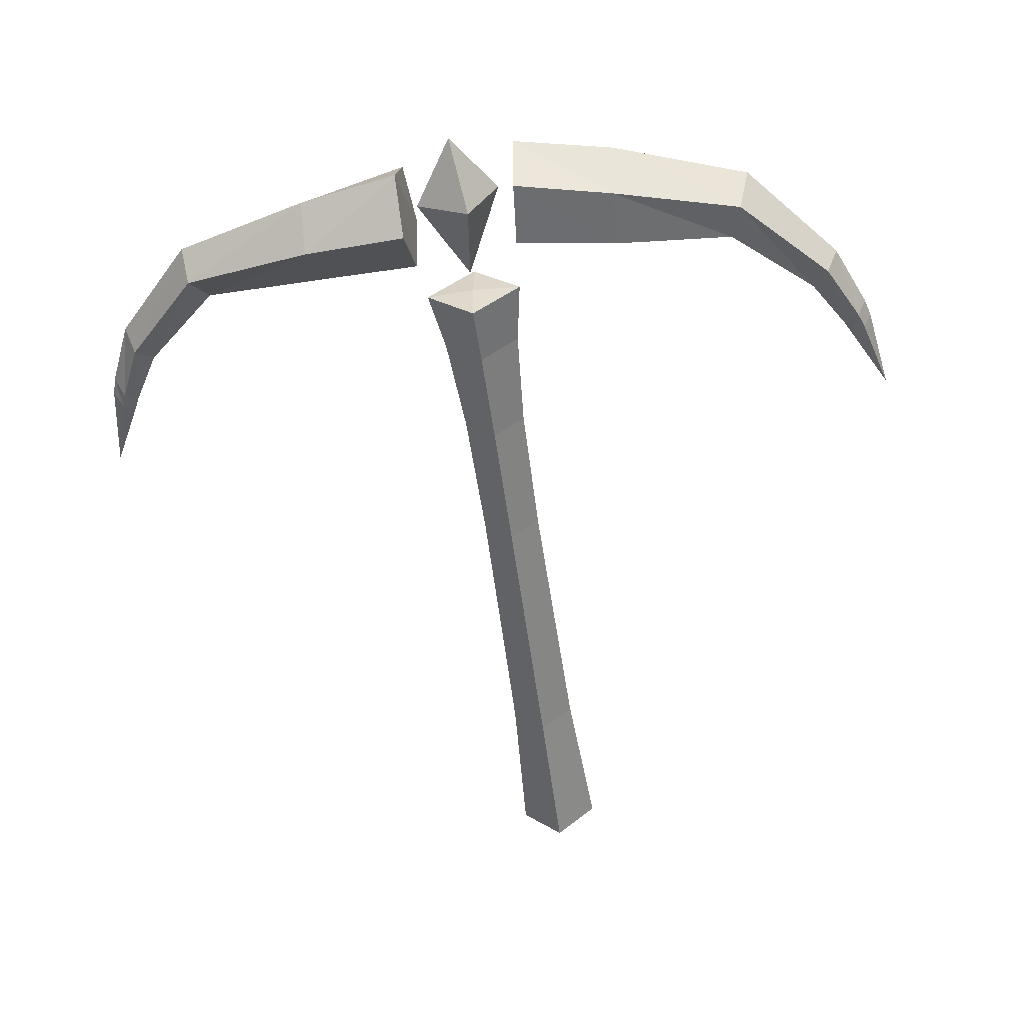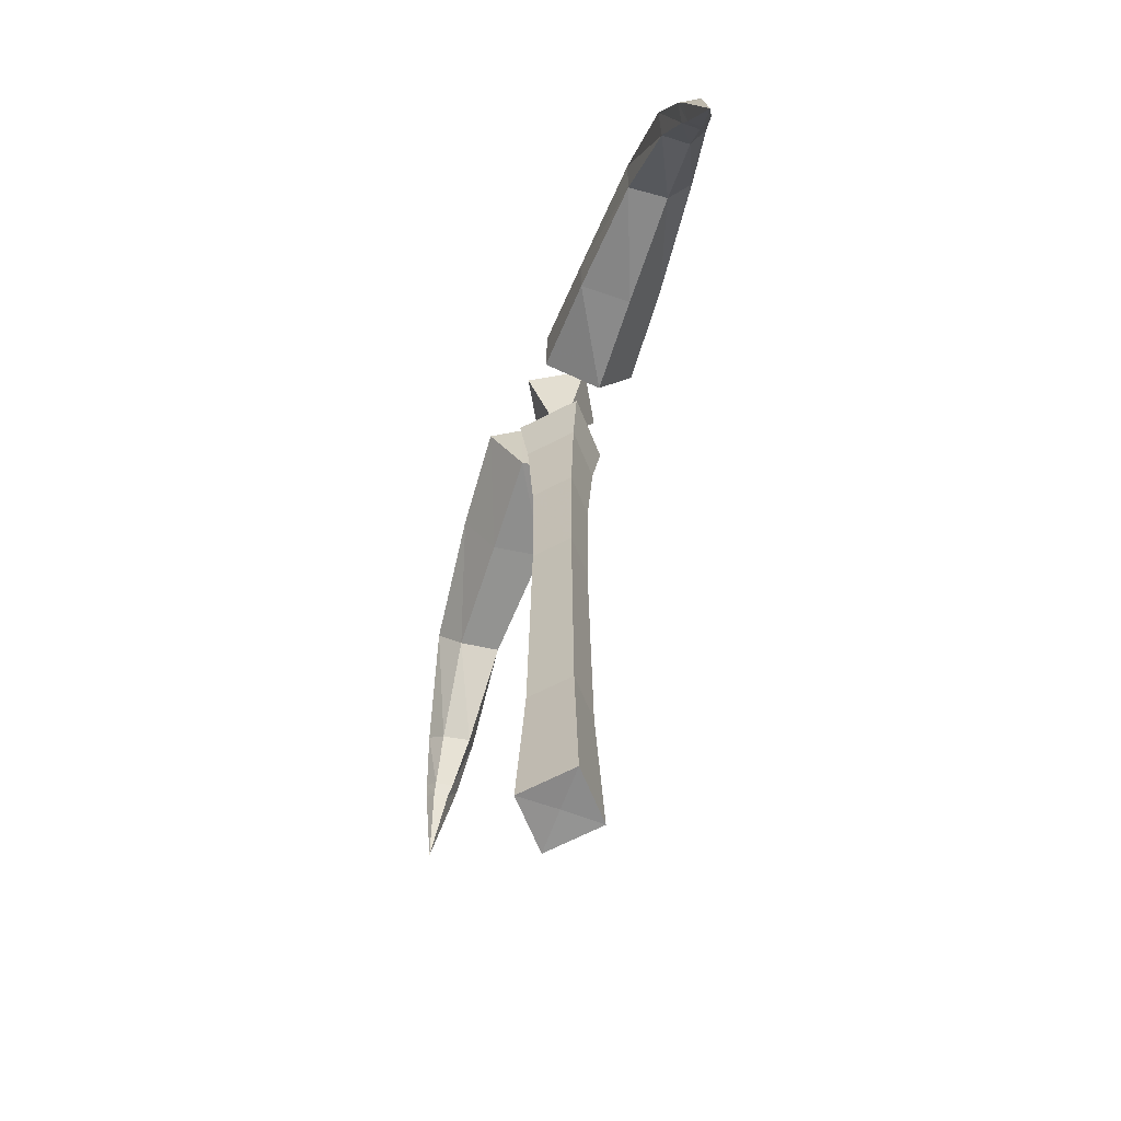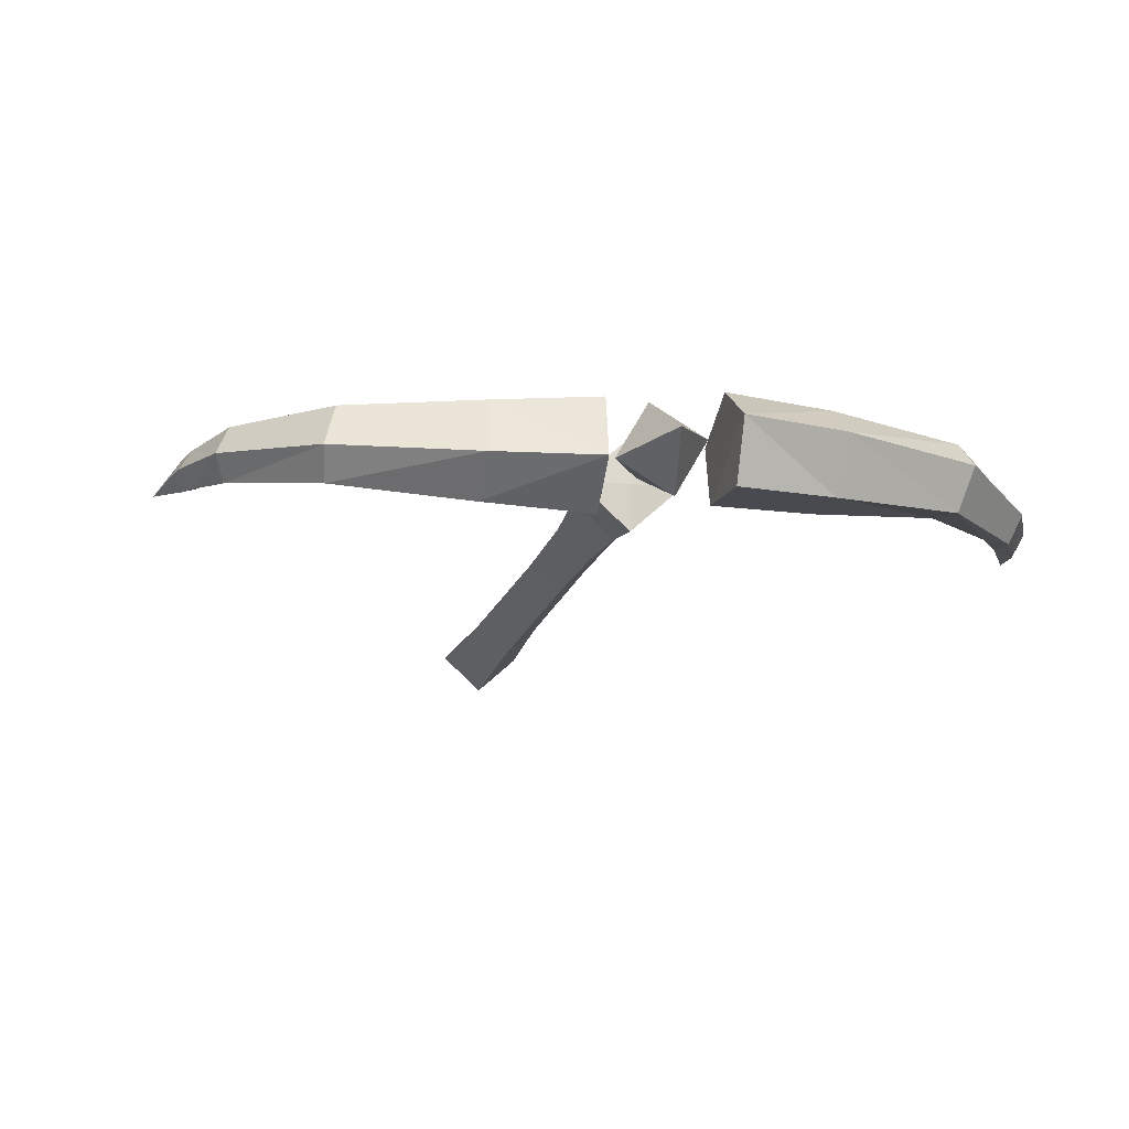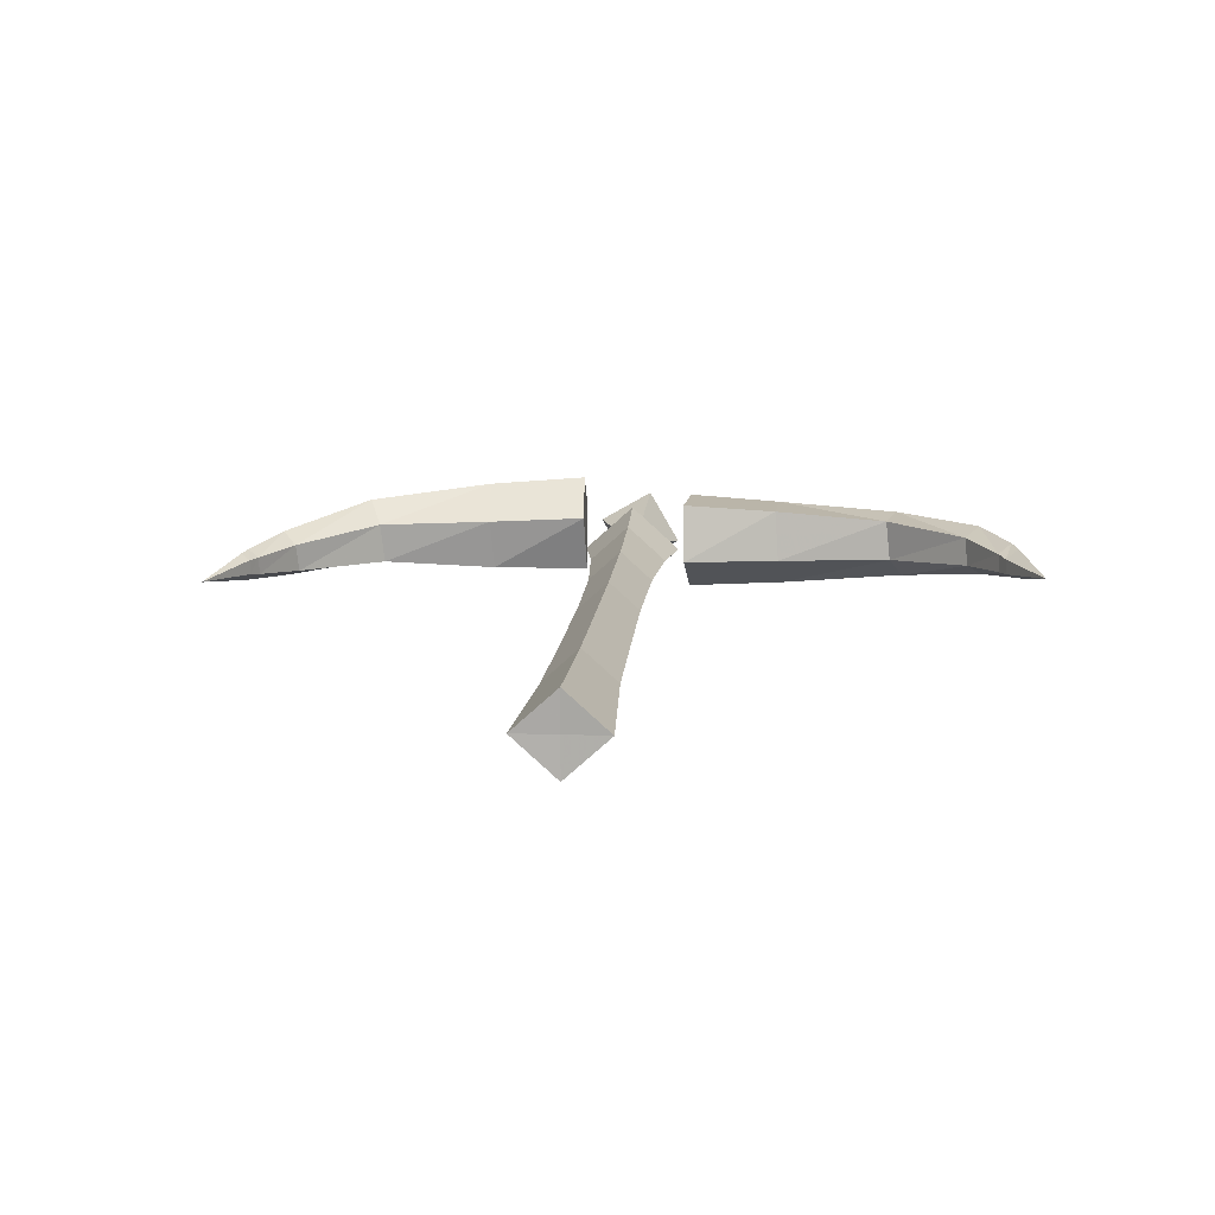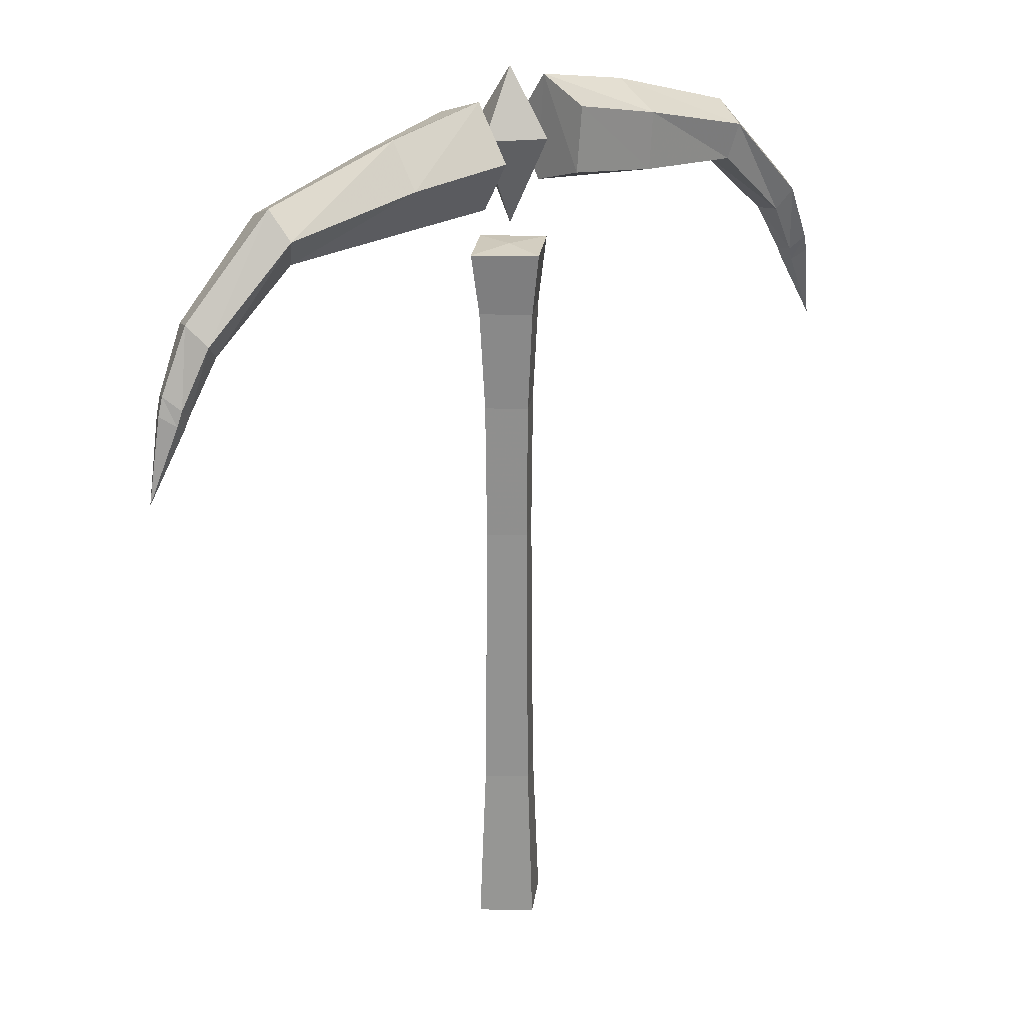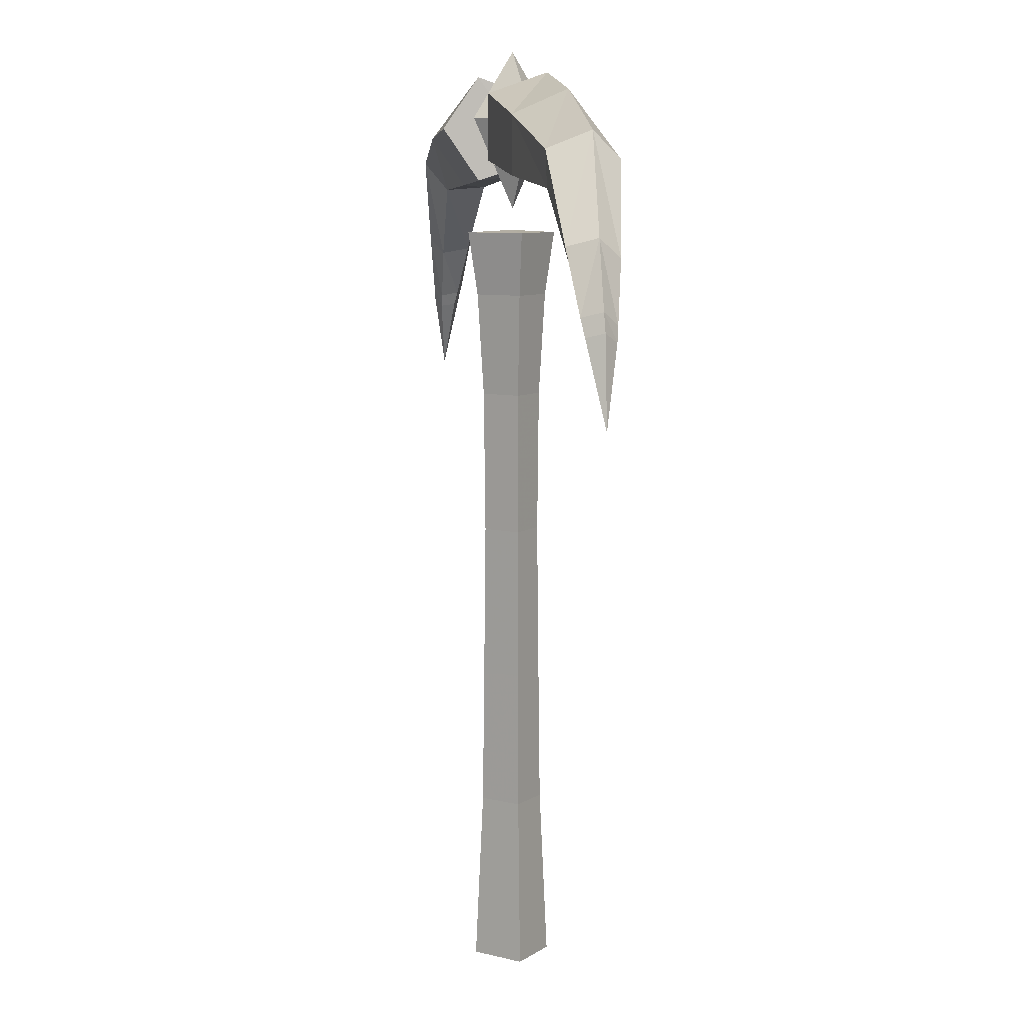
<metadata>
{"format":"obj","ext":"obj","renderer":"f3d","projection":"perspective","resolution":1024,"background":"white","views":[{"elev":-54.5,"azim":-172.4,"up":"+Z"},{"elev":-65.0,"azim":69.8,"up":"+Y"},{"elev":-14.8,"azim":167.5,"up":"+Z"},{"elev":12.4,"azim":4.8,"up":"+Z"},{"elev":24.0,"azim":139.5,"up":"+Y"},{"elev":7.9,"azim":77.8,"up":"+Y"}]}
</metadata>
<code>
o LBlade
v 0.2168 2.835 -0.2325
v 1.647 1.795 0.03513
v 0.2018 2.628 -0.09185
v 0.195 2.706 0.1395
v 0.2158 2.96 0.1425
v 0.2241 3.04 -0.08794
v 0.6183 2.801 -0.2047
v 1.121 2.703 -0.1451
v 1.432 2.366 -0.06653
v 1.533 2.145 -0.03165
v 1.487 2.107 -0.00526
v 1.372 2.305 -0.02007
v 1.066 2.588 -0.05824
v 0.6003 2.61 -0.0743
v 1.483 2.12 0.0662
v 1.362 2.325 0.0918
v 1.049 2.601 0.1028
v 0.5854 2.646 0.1293
v 1.538 2.172 0.101
v 1.422 2.406 0.1255
v 1.093 2.738 0.1199
v 0.5978 2.871 0.1326
v 1.575 2.192 0.02864
v 1.469 2.436 0.01865
v 1.139 2.803 -0.03962
v 0.6149 2.964 -0.07751
v 1.552 2.088 -0.02422
v 1.51 2.059 -0.003061
v 1.509 2.066 0.05608
v 1.562 2.106 0.09033
v 1.594 2.123 0.028
f 1 3 6
f 1 7 14
f 7 8 13
f 8 9 12
f 9 10 11
f 3 14 18
f 14 13 17
f 13 12 16
f 12 11 15
f 4 18 5
f 18 17 22
f 17 16 21
f 16 15 20
f 6 26 7
f 26 25 8
f 25 24 9
f 24 23 10
f 5 22 6
f 22 21 26
f 21 20 25
f 20 19 24
f 10 27 28
f 11 28 29
f 15 29 19
f 23 31 27
f 19 30 23
f 27 2 28
f 28 2 29
f 29 2 30
f 31 2 27
f 30 2 31
f 3 4 6
f 4 5 6
f 3 1 14
f 14 7 13
f 13 8 12
f 12 9 11
f 4 3 18
f 18 14 17
f 17 13 16
f 16 12 15
f 18 22 5
f 17 21 22
f 16 20 21
f 15 19 20
f 1 6 7
f 7 26 8
f 8 25 9
f 9 24 10
f 22 26 6
f 21 25 26
f 20 24 25
f 19 23 24
f 11 10 28
f 15 11 29
f 29 30 19
f 10 23 27
f 30 31 23
o Crystal
v 0 3.128 0
v 0 2.52 0
v -0.04375 2.871 -0.1638
v 0 3.128 0
v 0 2.52 0
v 0.1638 2.871 -0.04375
v 0 3.128 0
v 0 2.52 0
v 0.04375 2.871 0.1638
v 0 3.128 0
v 0 2.52 0
v -0.1638 2.871 0.04375
v 0 3.128 0
v 0 2.52 0
v -0.04375 2.871 -0.1638
f 34 32 37
f 33 34 36
f 37 35 38
f 36 37 39
f 40 38 41
f 39 40 42
f 43 41 44
f 42 43 45
f 34 37 36
f 40 37 38
f 37 40 39
f 43 40 41
f 40 43 42
f 46 43 44
f 43 46 45
f 32 35 37
o Handle
v -0 0.6565 -0.108
v -0 0.1296 -0.1141
v -0 -0.5197 -0.1446
v -0 -0.515 0.004631
v -0 1.24 -0.102
v -0 1.786 -0.108
v -0 2.181 -0.1324
v -0 2.426 -0.169
v -0 2.435 0.004631
v 0.1243 0.6565 0.004631
v 0.131 0.1296 0.004631
v 0.1646 -0.5197 0.004631
v -0 -0.515 0.004631
v 0.1175 1.24 0.004631
v 0.1243 1.786 0.004631
v 0.1511 2.181 0.004631
v 0.1914 2.426 0.004631
v -0 2.435 0.004631
v -0 0.6565 0.1173
v -0 0.1296 0.1234
v -0 -0.5197 0.1538
v -0 -0.515 0.004631
v -0 1.24 0.1112
v -0 1.786 0.1173
v -0 2.181 0.1417
v -0 2.426 0.1782
v -0 2.435 0.004631
v -0.1243 0.6565 0.004631
v -0.131 0.1296 0.004631
v -0.1646 -0.5197 0.004631
v -0 -0.515 0.004631
v -0.1175 1.24 0.004631
v -0.1243 1.786 0.004631
v -0.1511 2.181 0.004631
v -0.1914 2.426 0.00463
v -0 2.435 0.004631
v 0 0.6565 -0.108
v 0 0.1296 -0.1141
v 0 -0.5197 -0.1446
v -0 -0.515 0.004631
v 0 1.24 -0.102
v 0 1.786 -0.108
v 0 2.181 -0.1324
v 0 2.426 -0.169
v -0 2.435 0.004631
f 51 52 61
f 53 54 63
f 49 48 57
f 47 51 60
f 52 53 62
f 50 49 59
f 54 55 63
f 48 47 56
f 58 57 66
f 56 60 69
f 61 62 71
f 59 58 68
f 63 64 73
f 57 56 65
f 60 61 70
f 62 63 72
f 67 66 75
f 65 69 78
f 70 71 79
f 68 67 77
f 72 73 82
f 66 65 74
f 69 70 79
f 71 72 81
f 76 75 84
f 74 78 87
f 79 80 89
f 77 76 86
f 81 82 91
f 75 74 83
f 78 79 88
f 80 81 90
f 60 51 61
f 62 53 63
f 58 49 57
f 56 47 60
f 61 52 62
f 49 58 59
f 57 48 56
f 67 58 66
f 65 56 69
f 70 61 71
f 58 67 68
f 72 63 73
f 66 57 65
f 69 60 70
f 71 62 72
f 76 67 75
f 74 65 78
f 55 64 63
f 67 76 77
f 81 72 82
f 75 66 74
f 78 69 79
f 80 71 81
f 85 76 84
f 83 74 87
f 88 79 89
f 76 85 86
f 90 81 91
f 84 75 83
f 87 78 88
f 89 80 90
f 71 80 79
o RBlade
v -0.2368 2.835 0.2325
v -1.667 1.795 -0.03512
v -0.2217 2.628 0.09185
v -0.2149 2.706 -0.1395
v -0.2357 2.96 -0.1425
v -0.244 3.04 0.08794
v -0.6382 2.801 0.2047
v -1.141 2.703 0.1451
v -1.452 2.366 0.06653
v -1.553 2.145 0.03165
v -1.507 2.107 0.005262
v -1.392 2.305 0.02008
v -1.086 2.588 0.05824
v -0.6202 2.61 0.0743
v -1.503 2.12 -0.0662
v -1.382 2.325 -0.09179
v -1.069 2.601 -0.1028
v -0.6053 2.646 -0.1293
v -1.558 2.172 -0.101
v -1.442 2.406 -0.1255
v -1.113 2.738 -0.1199
v -0.6177 2.871 -0.1326
v -1.595 2.192 -0.02864
v -1.489 2.436 -0.01865
v -1.159 2.803 0.03962
v -0.6348 2.964 0.07751
v -1.571 2.088 0.02423
v -1.53 2.059 0.003063
v -1.529 2.066 -0.05608
v -1.581 2.106 -0.09033
v -1.614 2.123 -0.028
f 92 94 97
f 92 98 105
f 98 99 104
f 99 100 103
f 100 101 102
f 94 105 109
f 105 104 108
f 104 103 107
f 103 102 106
f 95 109 96
f 109 108 113
f 108 107 112
f 107 106 111
f 97 117 98
f 117 116 99
f 116 115 100
f 115 114 101
f 96 113 97
f 113 112 117
f 112 111 116
f 111 110 115
f 101 118 119
f 102 119 120
f 106 120 110
f 114 122 118
f 110 121 114
f 118 93 119
f 119 93 120
f 120 93 121
f 122 93 118
f 121 93 122
f 94 95 97
f 95 96 97
f 94 92 105
f 105 98 104
f 104 99 103
f 103 100 102
f 95 94 109
f 109 105 108
f 108 104 107
f 107 103 106
f 109 113 96
f 108 112 113
f 107 111 112
f 106 110 111
f 92 97 98
f 98 117 99
f 99 116 100
f 100 115 101
f 113 117 97
f 112 116 117
f 111 115 116
f 110 114 115
f 102 101 119
f 106 102 120
f 120 121 110
f 101 114 118
f 121 122 114

</code>
